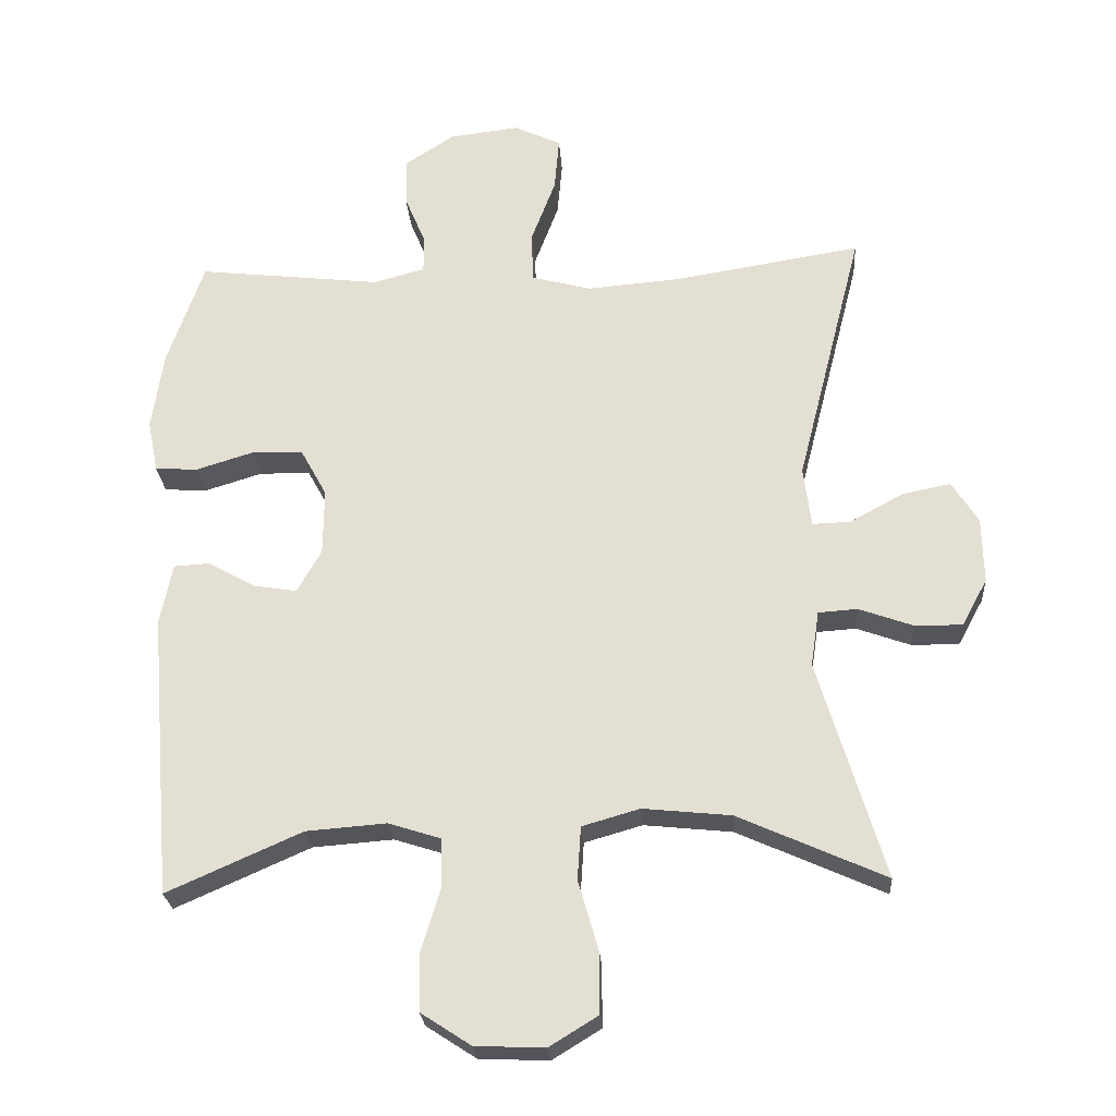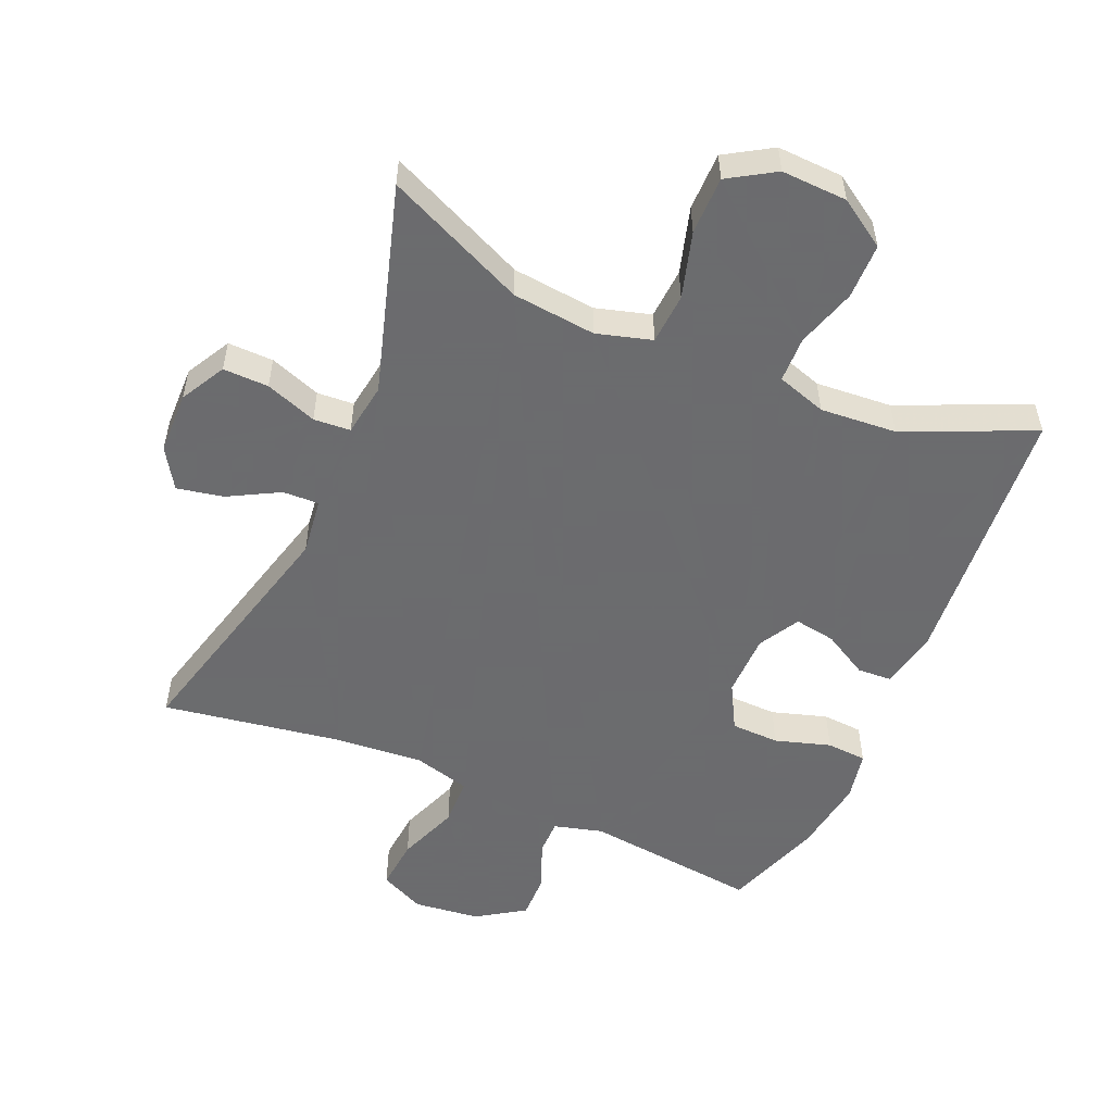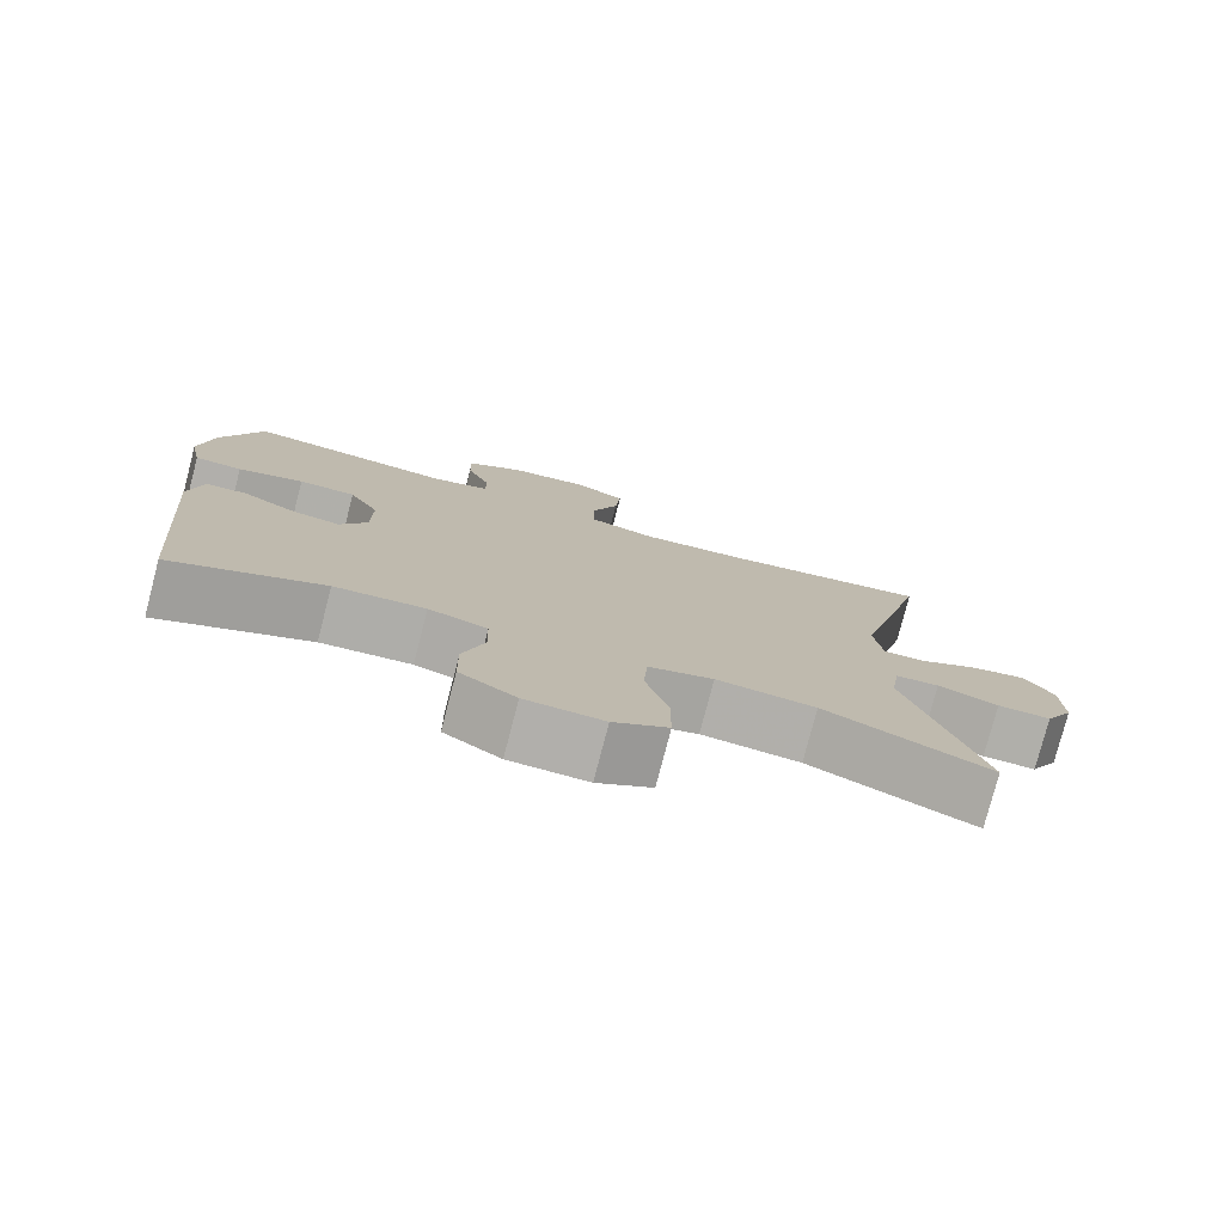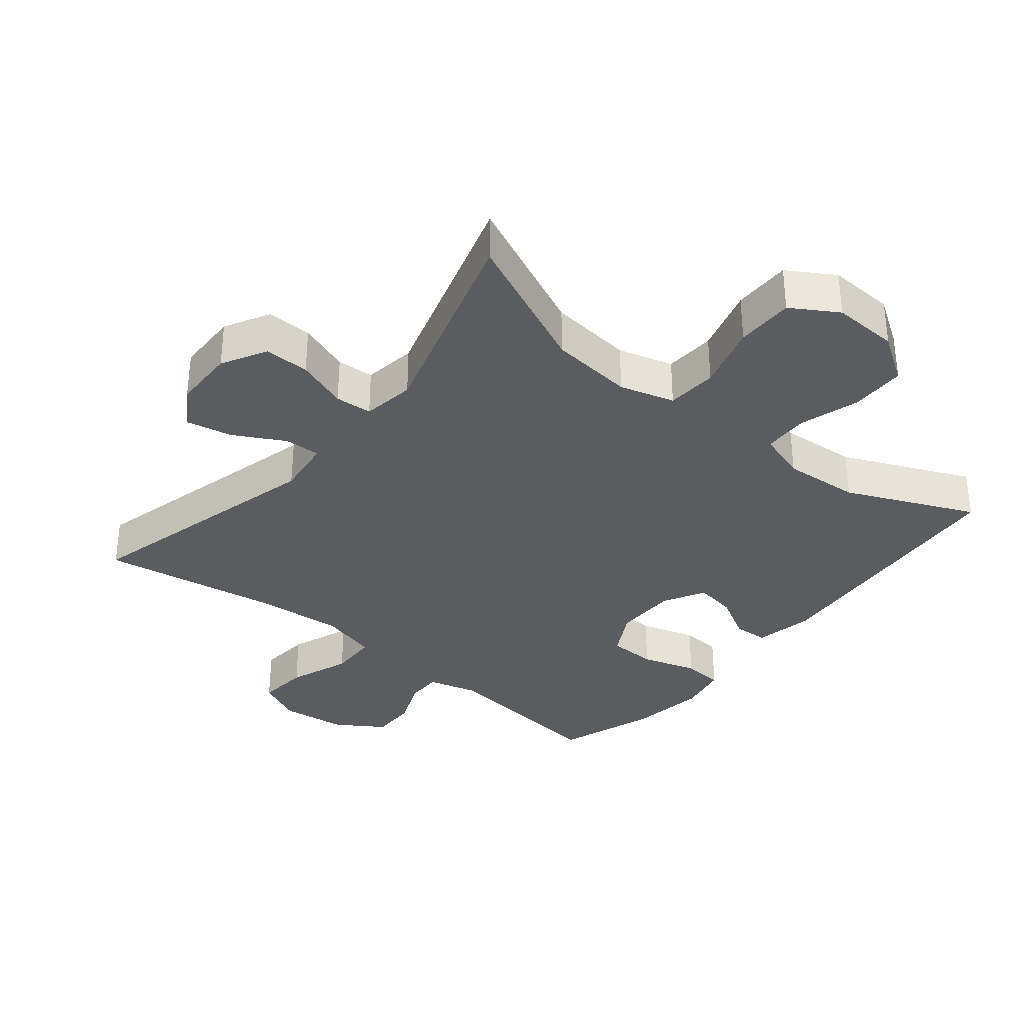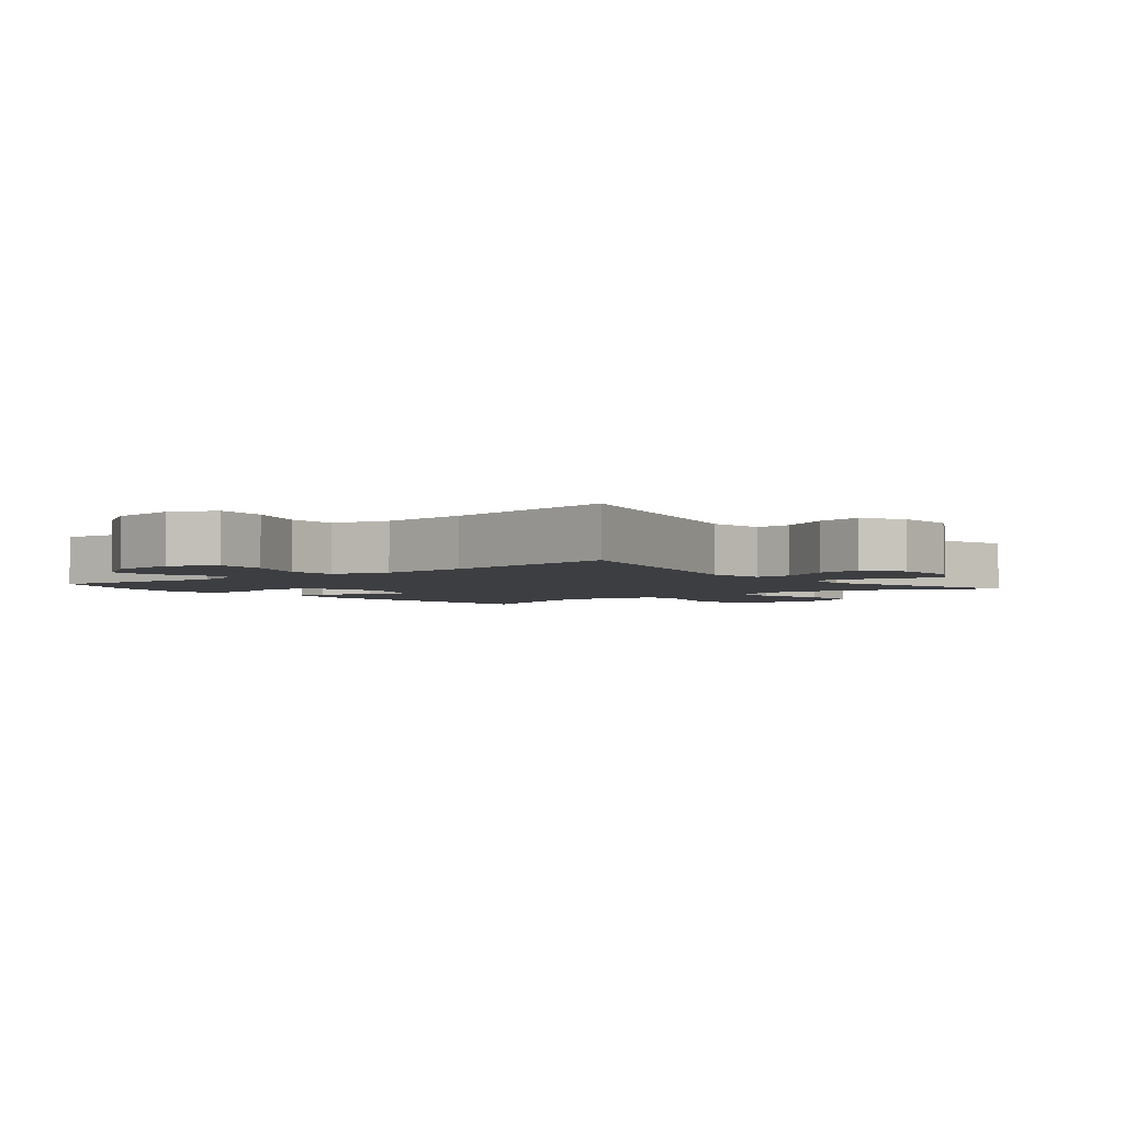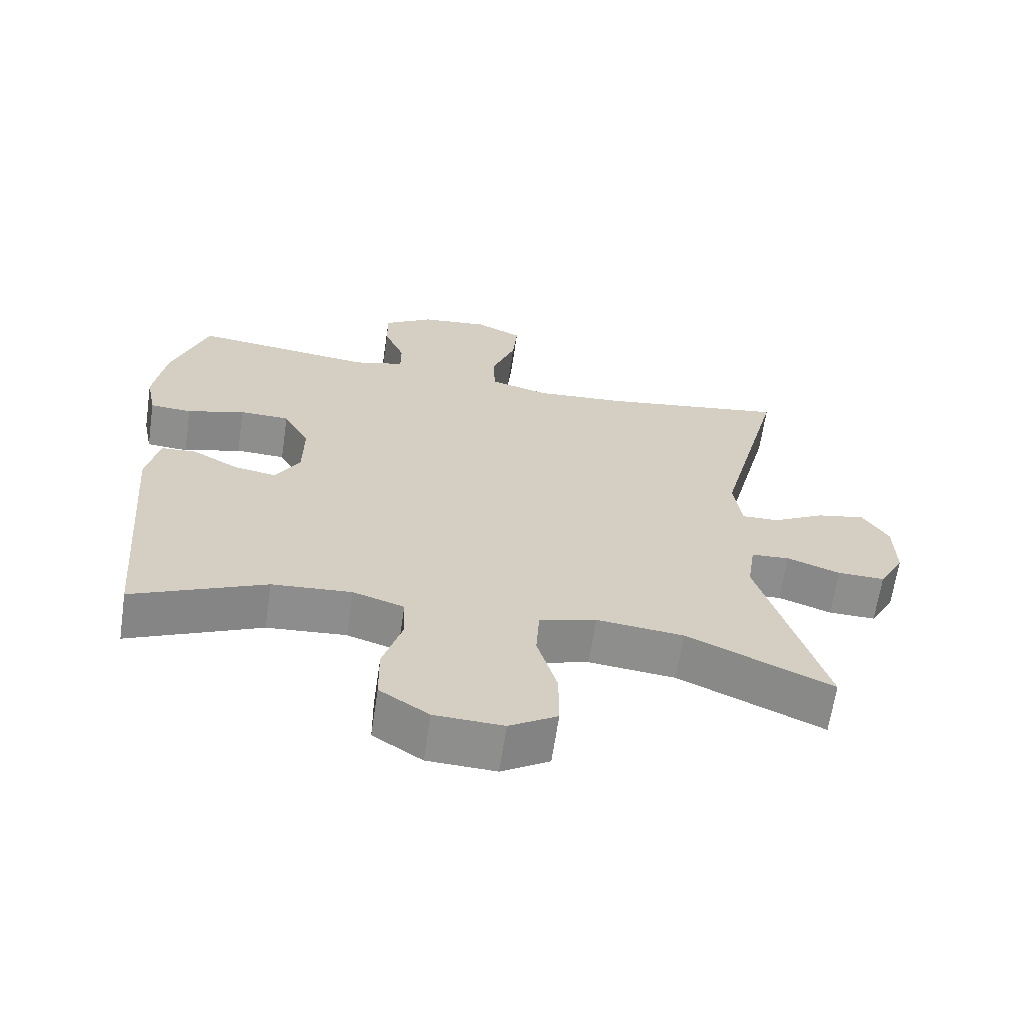
<metadata>
{"format":"obj","ext":"obj","renderer":"f3d","projection":"perspective","resolution":1024,"background":"white","views":[{"elev":-25.1,"azim":3.9,"up":"+Z"},{"elev":-53.5,"azim":156.6,"up":"+Y"},{"elev":-77.9,"azim":-14.6,"up":"+Z"},{"elev":-34.1,"azim":140.8,"up":"+Y"},{"elev":-3.2,"azim":38.8,"up":"+Y"},{"elev":-64.9,"azim":-8.4,"up":"+Z"}]}
</metadata>
<code>
v 0.5 0.07 -0.5
v 0.288 0.07 -0.405
v 0.161 0.07 -0.392
v 0.078 0.07 -0.416
v 0.073 0.07 -0.493
v 0.102 0.07 -0.593
v 0.102 0.07 -0.681
v 0.032 0.07 -0.724
v -0.068 0.07 -0.72
v -0.14 0.07 -0.673
v -0.141 0.07 -0.589
v -0.113 0.07 -0.498
v -0.115 0.07 -0.429
v -0.19 0.07 -0.405
v -0.306 0.07 -0.414
v -0.5 0.07 -0.5
v -0.534 0.07 -0.091
v -0.516 0.07 -0.002
v -0.464 0.07 0.001
v -0.396 0.07 -0.037
v -0.334 0.07 -0.047
v -0.299 0.07 0.015
v -0.298 0.07 0.111
v -0.336 0.07 0.18
v -0.409 0.07 0.182
v -0.493 0.07 0.156
v -0.554 0.07 0.16
v -0.569 0.07 0.235
v -0.552 0.07 0.35
v -0.5 0.07 0.5
v -0.235 0.07 0.47
v -0.161 0.07 0.49
v -0.161 0.07 0.544
v -0.191 0.07 0.616
v -0.192 0.07 0.685
v -0.12 0.07 0.732
v -0.02 0.07 0.744
v 0.048 0.07 0.712
v 0.041 0.07 0.634
v 0.006 0.07 0.541
v 0.008 0.07 0.468
v 0.094 0.07 0.445
v 0.228 0.07 0.456
v 0.5 0.07 0.5
v 0.404 0.07 0.123
v 0.415 0.07 0.036
v 0.47 0.07 0.038
v 0.547 0.07 0.08
v 0.617 0.07 0.094
v 0.655 0.07 0.034
v 0.657 0.07 -0.061
v 0.62 0.07 -0.129
v 0.551 0.07 -0.128
v 0.473 0.07 -0.1
v 0.417 0.07 -0.104
v 0.405 0.07 -0.184
v 0.5 0 -0.5
v 0.288 0 -0.405
v 0.161 0 -0.392
v 0.078 0 -0.416
v 0.073 0 -0.493
v 0.102 0 -0.593
v 0.102 0 -0.681
v 0.032 0 -0.724
v -0.068 0 -0.72
v -0.14 0 -0.673
v -0.141 0 -0.589
v -0.113 0 -0.498
v -0.115 0 -0.429
v -0.19 0 -0.405
v -0.306 0 -0.414
v -0.5 0 -0.5
v -0.534 0 -0.091
v -0.516 0 -0.002
v -0.464 0 0.001
v -0.396 0 -0.037
v -0.334 0 -0.047
v -0.299 0 0.015
v -0.298 0 0.111
v -0.336 0 0.18
v -0.409 0 0.182
v -0.493 0 0.156
v -0.554 0 0.16
v -0.569 0 0.235
v -0.552 0 0.35
v -0.5 0 0.5
v -0.235 0 0.47
v -0.161 0 0.49
v -0.161 0 0.544
v -0.191 0 0.616
v -0.192 0 0.685
v -0.12 0 0.732
v -0.02 0 0.744
v 0.048 0 0.712
v 0.041 0 0.634
v 0.006 0 0.541
v 0.008 0 0.468
v 0.094 0 0.445
v 0.228 0 0.456
v 0.5 0 0.5
v 0.404 0 0.123
v 0.415 0 0.036
v 0.47 0 0.038
v 0.547 0 0.08
v 0.617 0 0.094
v 0.655 0 0.034
v 0.657 0 -0.061
v 0.62 0 -0.129
v 0.551 0 -0.128
v 0.473 0 -0.1
v 0.417 0 -0.104
v 0.405 0 -0.184
f 52 53 54
f 51 52 54
f 50 51 54
f 49 50 54
f 48 49 54
f 47 48 54
f 46 47 54 55
f 45 46 55 56
f 43 44 45
f 42 43 45 56
f 38 39 40
f 37 38 40
f 36 37 40
f 35 36 40
f 34 35 40
f 33 34 40
f 32 33 40 41
f 56 1 2
f 42 56 2
f 41 42 2
f 32 41 2
f 31 32 2
f 29 30 31
f 28 29 31
f 27 28 31
f 26 27 31
f 25 26 31
f 18 19 20
f 17 18 20
f 16 17 20
f 15 16 20
f 14 15 20 21
f 13 14 21 22
f 10 11 12
f 9 10 12
f 8 9 12
f 7 8 12
f 6 7 12
f 5 6 12
f 4 5 12 13
f 13 22 23
f 4 13 23
f 3 4 23
f 24 25 31
f 23 24 31
f 3 23 31
f 2 3 31
f 110 109 108
f 110 108 107
f 110 107 106
f 110 106 105
f 110 105 104
f 110 104 103
f 111 110 103 102
f 112 111 102 101
f 101 100 99
f 112 101 99 98
f 96 95 94
f 96 94 93
f 96 93 92
f 96 92 91
f 96 91 90
f 96 90 89
f 97 96 89 88
f 58 57 112
f 58 112 98
f 58 98 97
f 58 97 88
f 58 88 87
f 87 86 85
f 87 85 84
f 87 84 83
f 87 83 82
f 87 82 81
f 76 75 74
f 76 74 73
f 76 73 72
f 76 72 71
f 77 76 71 70
f 78 77 70 69
f 68 67 66
f 68 66 65
f 68 65 64
f 68 64 63
f 68 63 62
f 68 62 61
f 69 68 61 60
f 79 78 69
f 79 69 60
f 79 60 59
f 87 81 80
f 87 80 79
f 87 79 59
f 87 59 58
f 1 57 58 2
f 2 58 59 3
f 3 59 60 4
f 4 60 61 5
f 5 61 62 6
f 6 62 63 7
f 7 63 64 8
f 8 64 65 9
f 9 65 66 10
f 10 66 67 11
f 11 67 68 12
f 12 68 69 13
f 13 69 70 14
f 14 70 71 15
f 15 71 72 16
f 16 72 73 17
f 17 73 74 18
f 18 74 75 19
f 19 75 76 20
f 20 76 77 21
f 21 77 78 22
f 22 78 79 23
f 23 79 80 24
f 24 80 81 25
f 25 81 82 26
f 26 82 83 27
f 27 83 84 28
f 28 84 85 29
f 29 85 86 30
f 30 86 87 31
f 31 87 88 32
f 32 88 89 33
f 33 89 90 34
f 34 90 91 35
f 35 91 92 36
f 36 92 93 37
f 37 93 94 38
f 38 94 95 39
f 39 95 96 40
f 40 96 97 41
f 41 97 98 42
f 42 98 99 43
f 43 99 100 44
f 44 100 101 45
f 45 101 102 46
f 46 102 103 47
f 47 103 104 48
f 48 104 105 49
f 49 105 106 50
f 50 106 107 51
f 51 107 108 52
f 52 108 109 53
f 53 109 110 54
f 54 110 111 55
f 55 111 112 56
f 56 112 57 1

</code>
